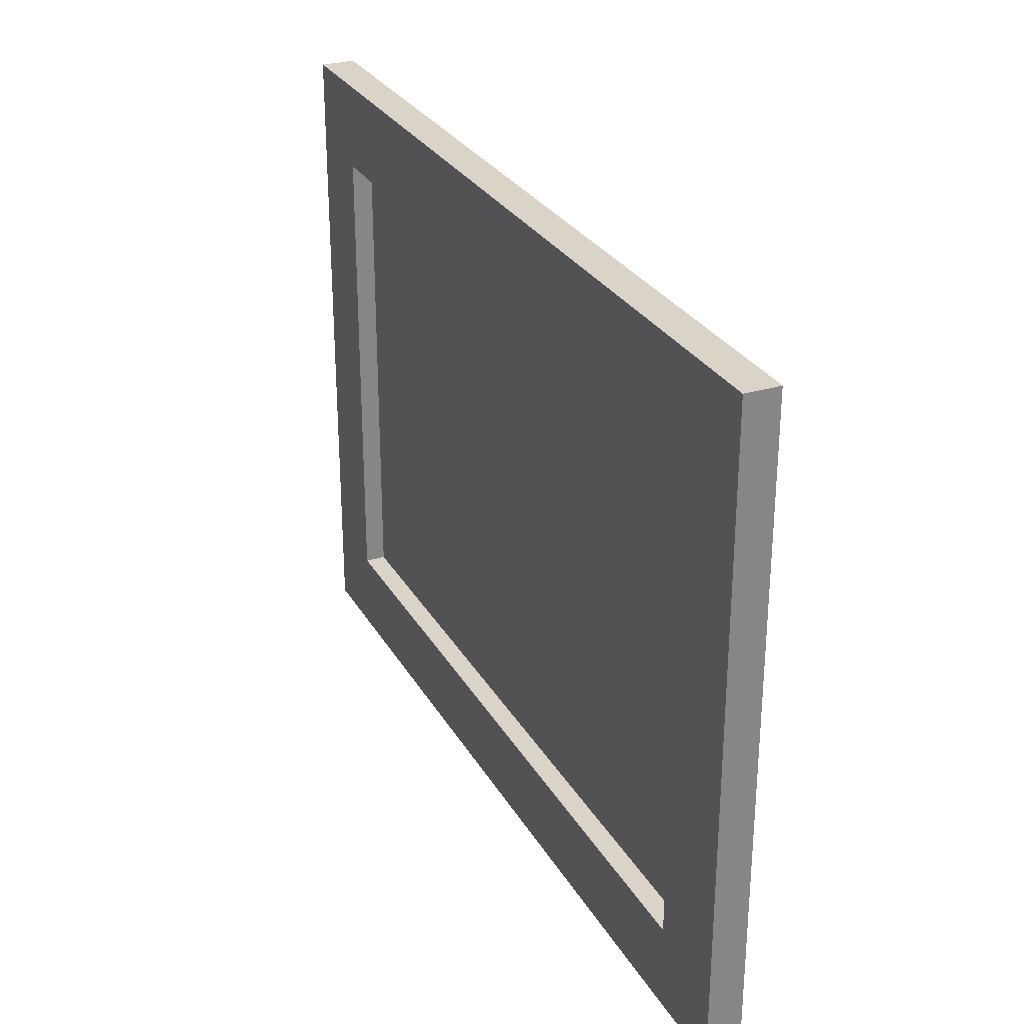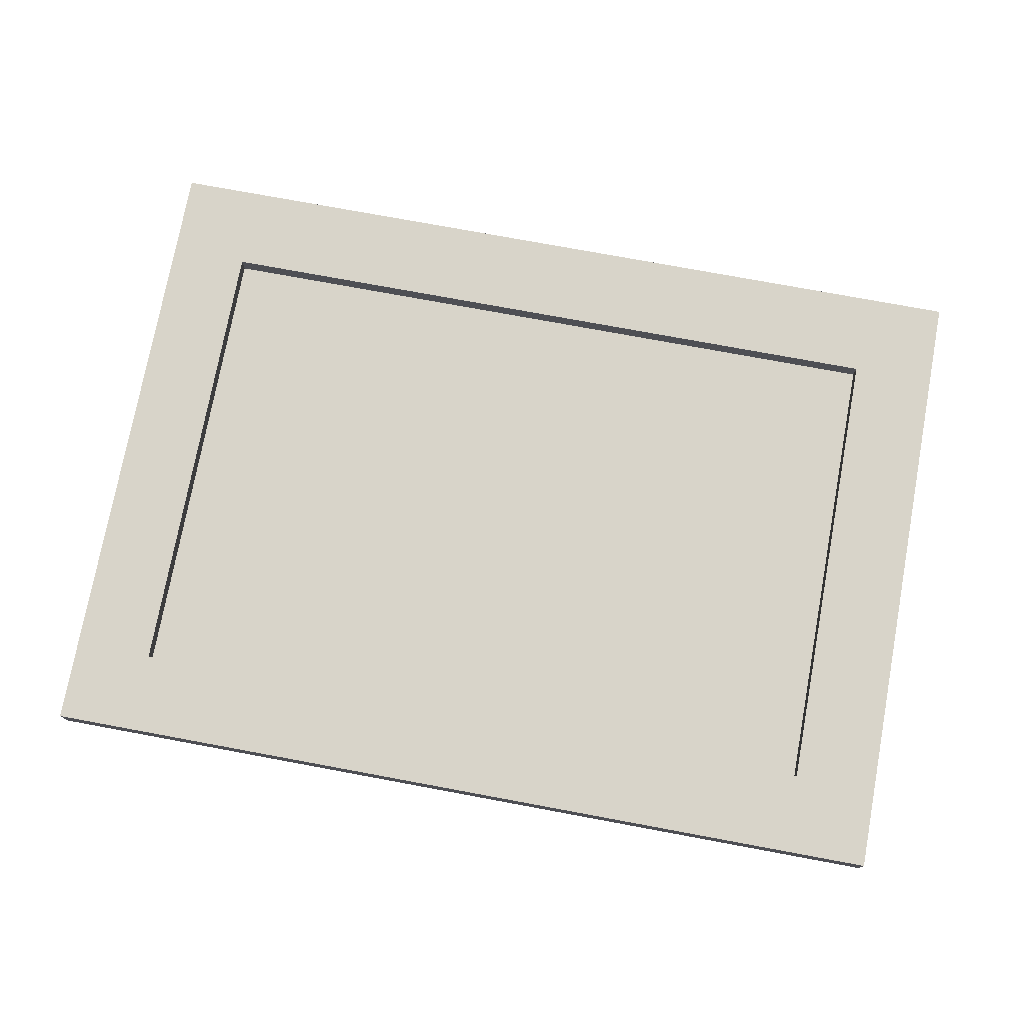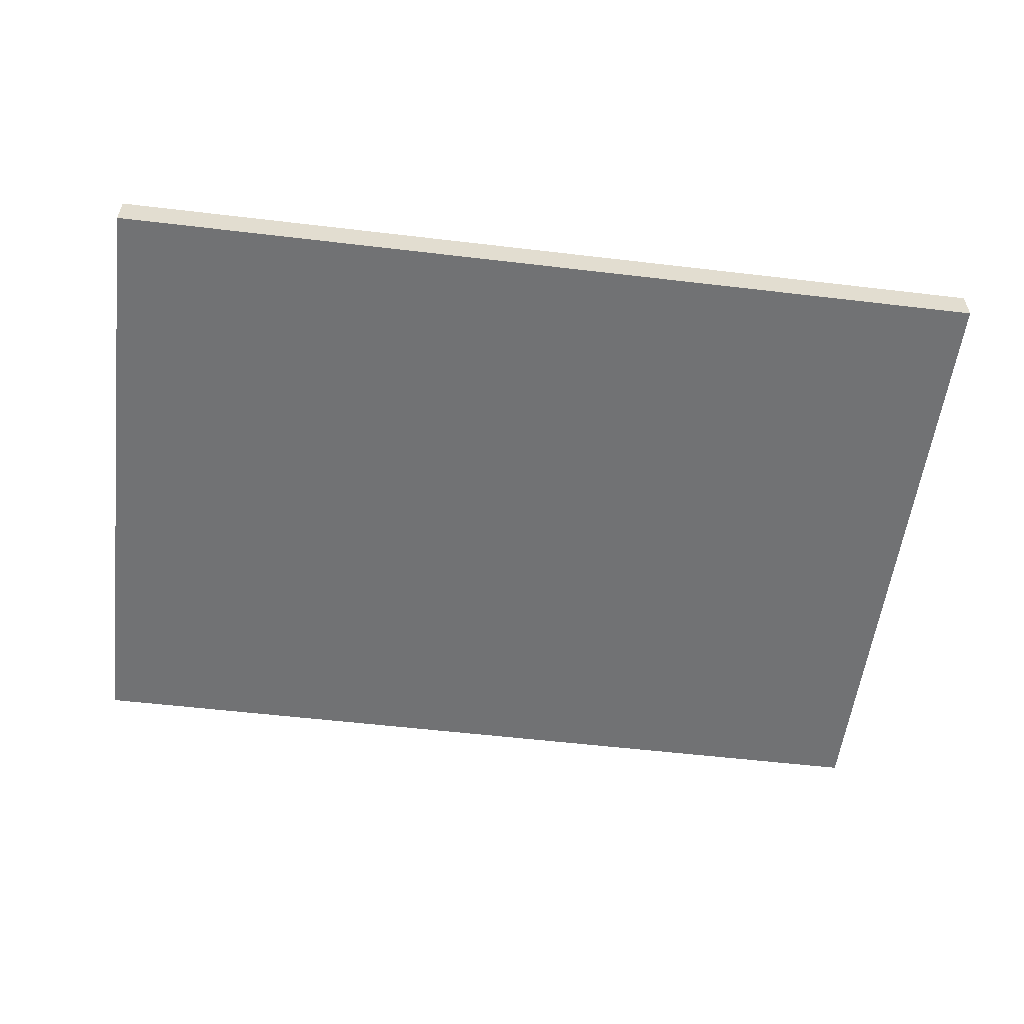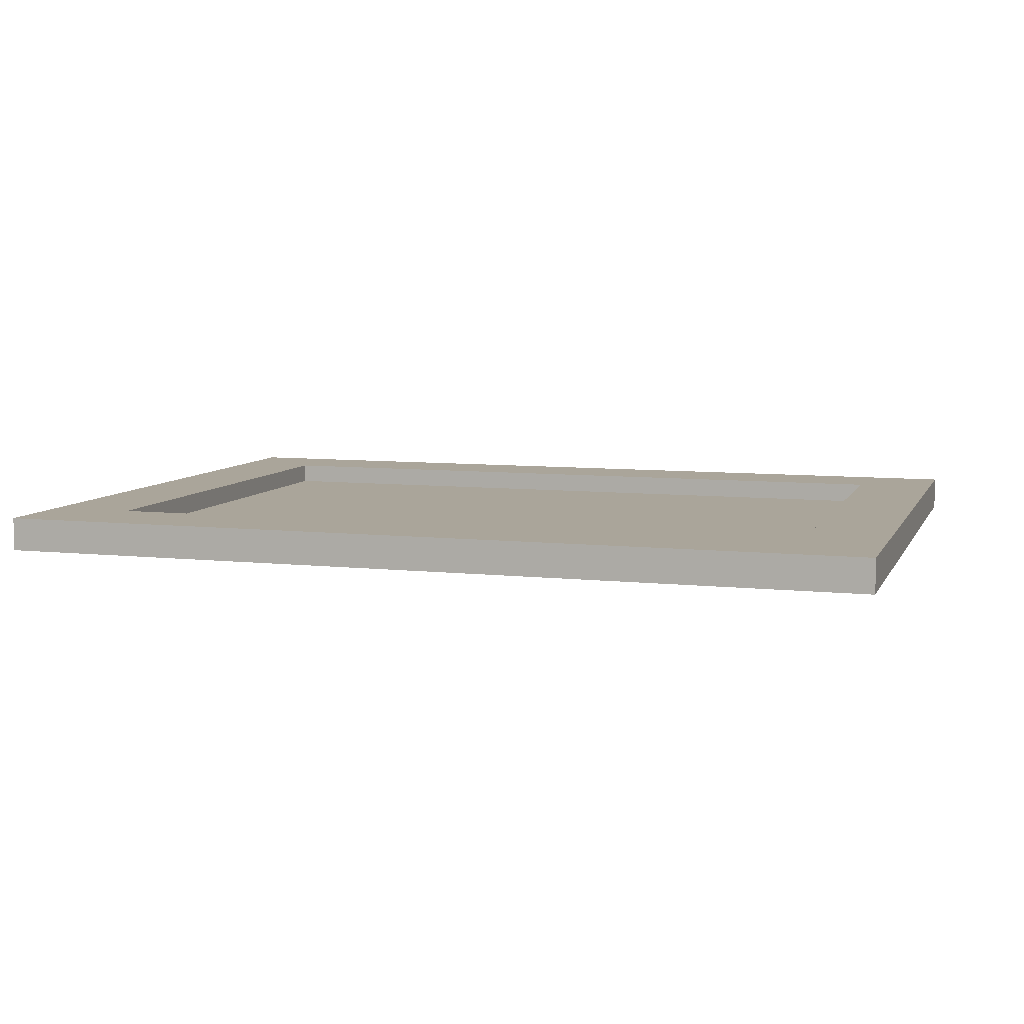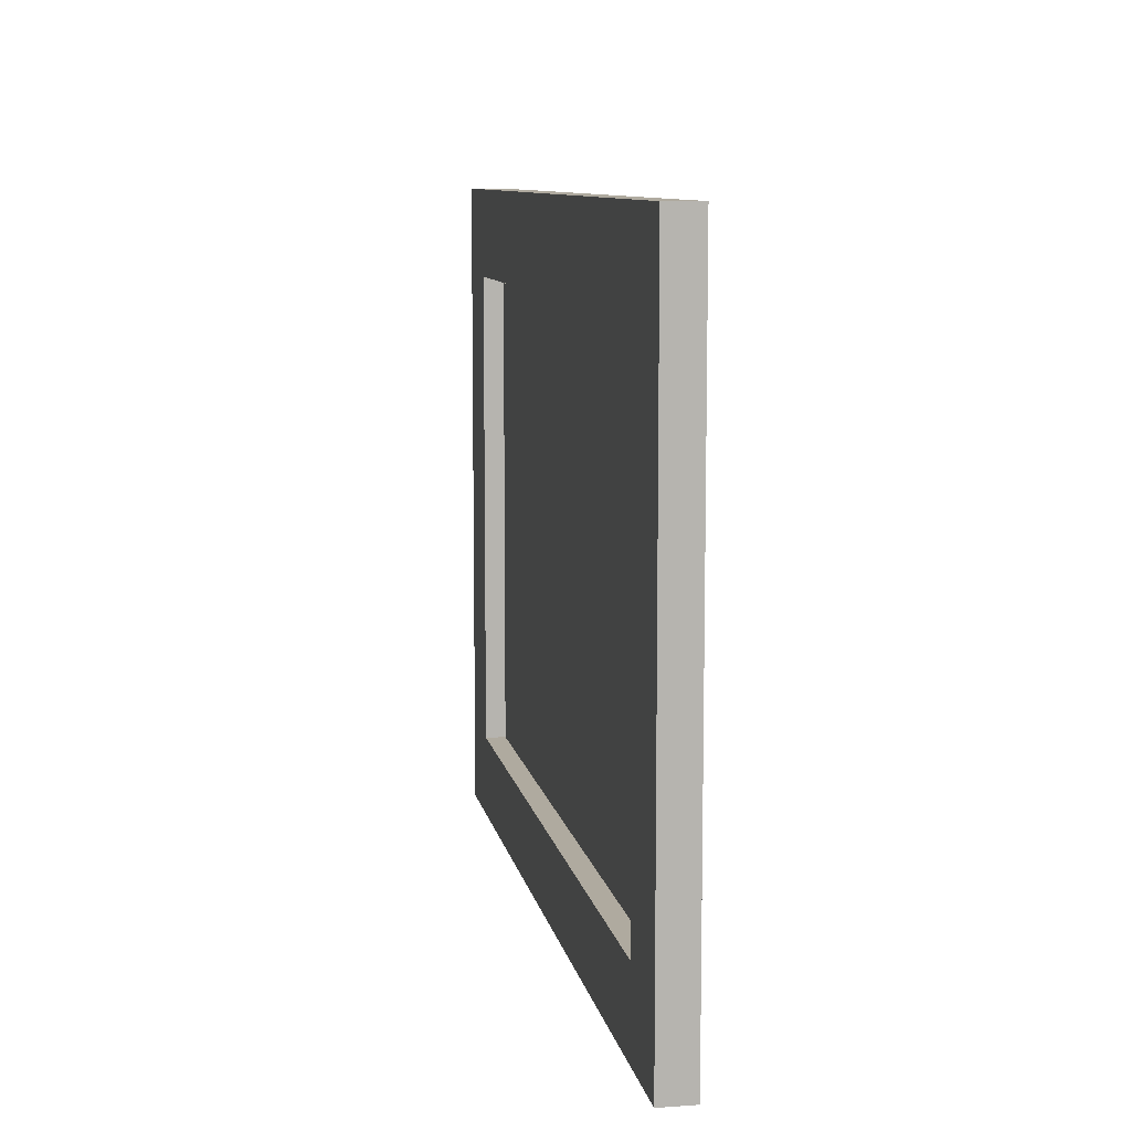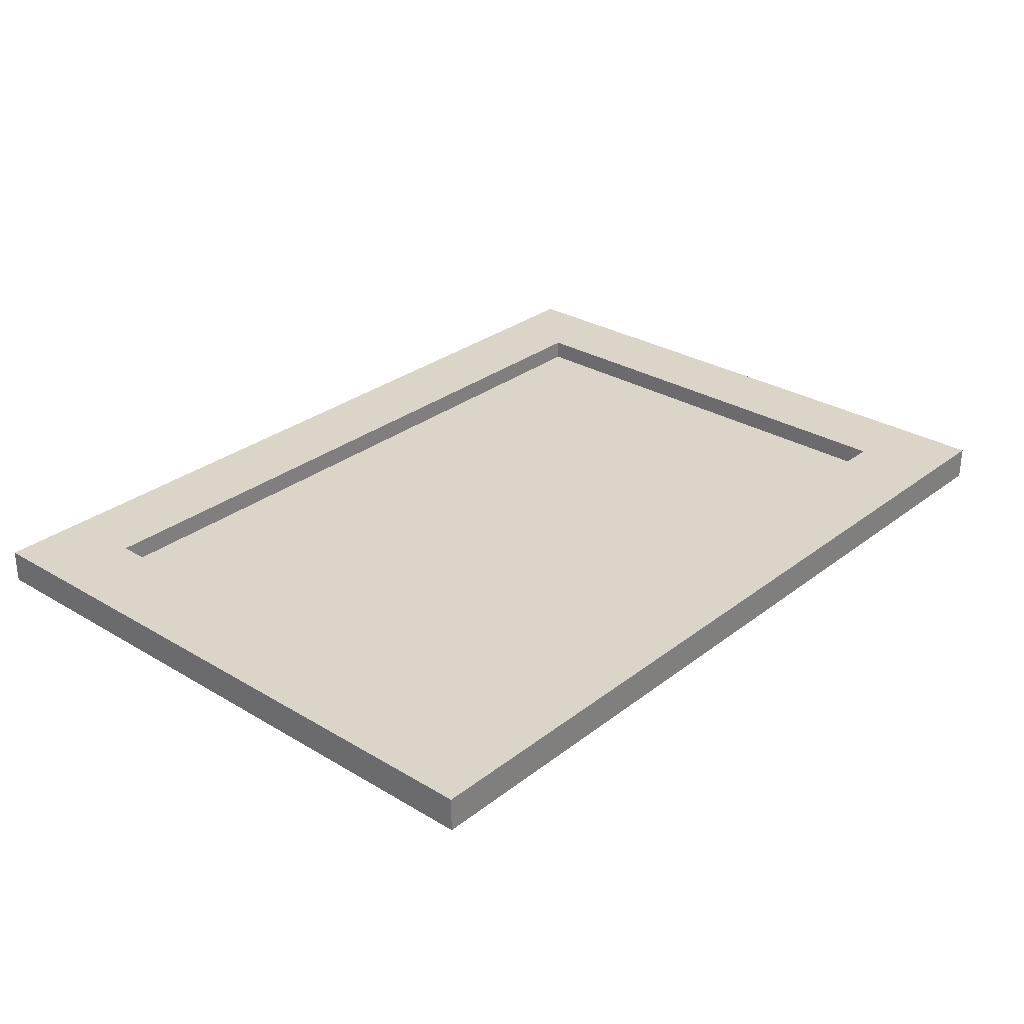
<metadata>
{"format":"obj","ext":"obj","renderer":"f3d","projection":"perspective","resolution":1024,"background":"white","views":[{"elev":28.5,"azim":-114.5,"up":"+Z"},{"elev":75.5,"azim":-169.5,"up":"+Y"},{"elev":-55.5,"azim":-7.1,"up":"+Y"},{"elev":7.6,"azim":17.3,"up":"+Y"},{"elev":9.4,"azim":-100.4,"up":"+Z"},{"elev":29.3,"azim":-48.5,"up":"+Y"}]}
</metadata>
<code>
g default
v -2.963 -0.003383 2.146
v 2.963 -0.003383 2.146
v -2.963 0.08579 2.146
v 2.963 0.08579 2.146
v -2.963 0.08579 -2.146
v 2.963 0.08579 -2.146
v -2.963 -0.003383 -2.146
v 2.963 -0.003383 -2.146
v -2.963 0.08579 -1.598
v 2.963 0.08579 -1.598
v 2.963 -0.003383 -1.598
v -2.963 -0.003383 -1.598
v -2.963 0.08579 1.568
v 2.963 0.08579 1.568
v 2.963 -0.003383 1.568
v -2.963 -0.003383 1.568
v -2.396 -0.003383 2.146
v -2.396 -0.003383 1.568
v -2.396 -0.003383 -1.598
v -2.396 -0.003383 -2.146
v -2.396 0.08579 -2.146
v -2.396 0.08579 -1.598
v -2.396 0.08579 1.568
v -2.396 0.08579 2.146
v 2.428 -0.003383 -1.598
v 2.428 -0.003383 1.568
v 2.428 -0.003383 2.146
v 2.428 0.08579 2.146
v 2.428 0.08579 1.568
v 2.428 0.08579 -1.598
v 2.428 0.08579 -2.146
v 2.428 -0.003383 -2.146
v -2.396 0.2217 -2.146
v -2.396 0.2217 -1.598
v 2.428 0.2217 -1.598
v 2.428 0.2217 -2.146
v -2.396 0.2217 1.568
v -2.396 0.2217 2.146
v 2.428 0.2217 2.146
v 2.428 0.2217 1.568
v -2.963 0.2217 -1.598
v -2.963 0.2217 -2.146
v -2.963 0.2217 1.568
v -2.963 0.2217 2.146
v 2.963 0.2217 2.146
v 2.963 0.2217 1.568
v 2.963 0.2217 -1.598
v 2.963 0.2217 -2.146
g Frame_3
f 33 34 35 36
f 31 32 20 21 33 36
f 19 20 32 25
f 5 7 12 9 41 42
f 22 23 29 30
f 18 19 25 26
f 9 12 16 13 43 41
f 37 38 39 40
f 17 18 26 27
f 13 16 1 3 44 43
f 16 18 17 1
f 12 19 18 16
f 7 20 19 12
f 21 20 7 5 42 33
f 41 34 33 42
f 43 37 34 41
f 44 38 37 43
f 26 25 11 15
f 27 26 15 2
f 40 39 45 46
f 35 40 46 47
f 36 35 47 48
f 6 8 32 31 36 48
f 25 32 8 11
f 22 30 35 34
f 28 39 38 24 17 27
f 29 23 37 40
f 23 22 34 37
f 24 38 44 3 1 17
f 4 45 39 28 27 2
f 14 46 45 4 2 15
f 30 29 40 35
f 10 47 46 14 15 11
f 6 48 47 10 11 8

</code>
